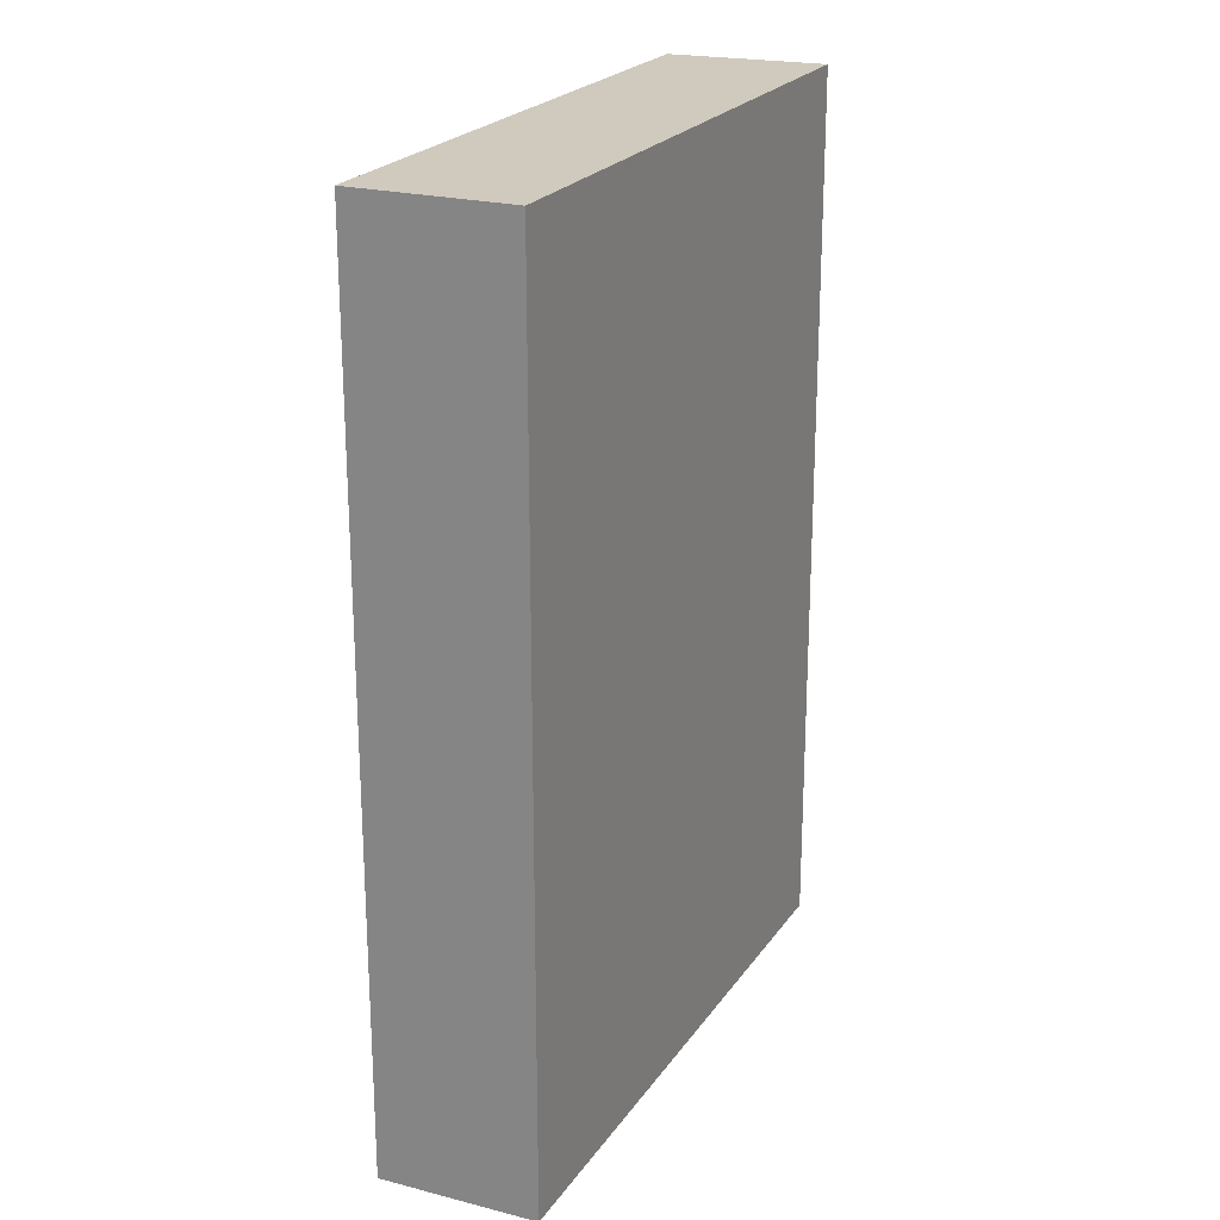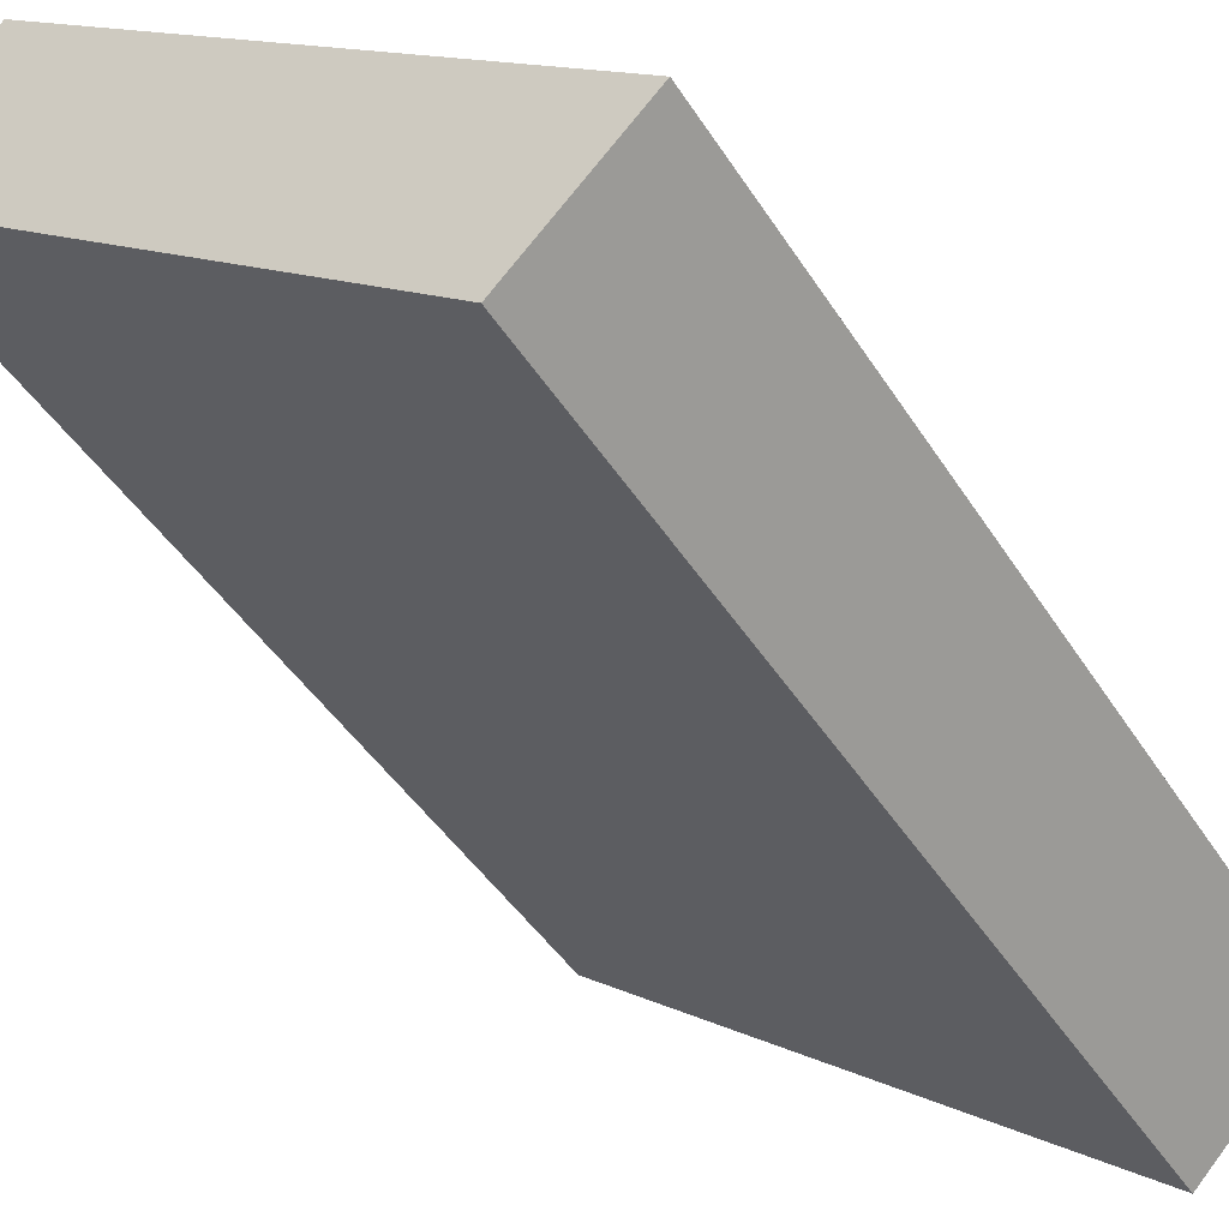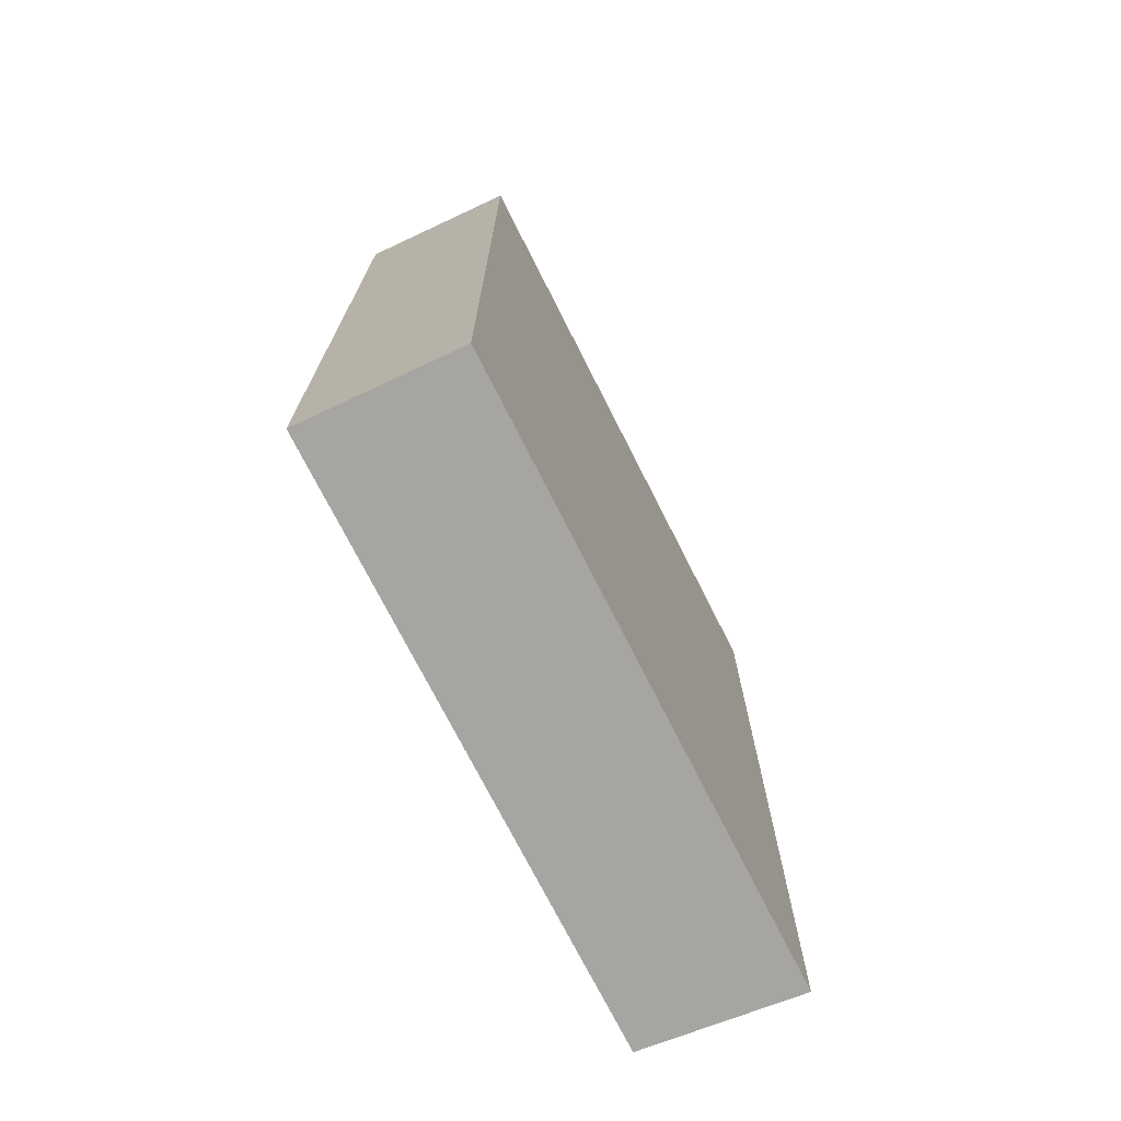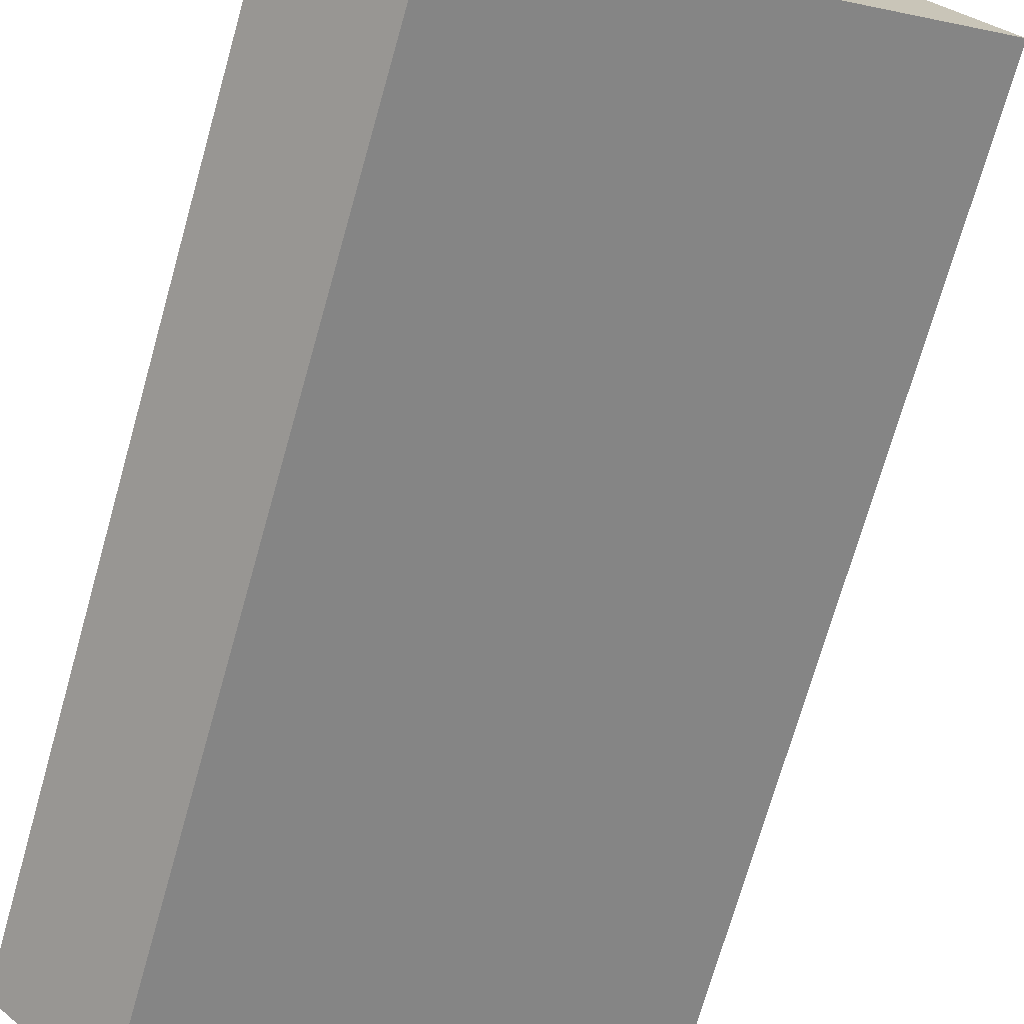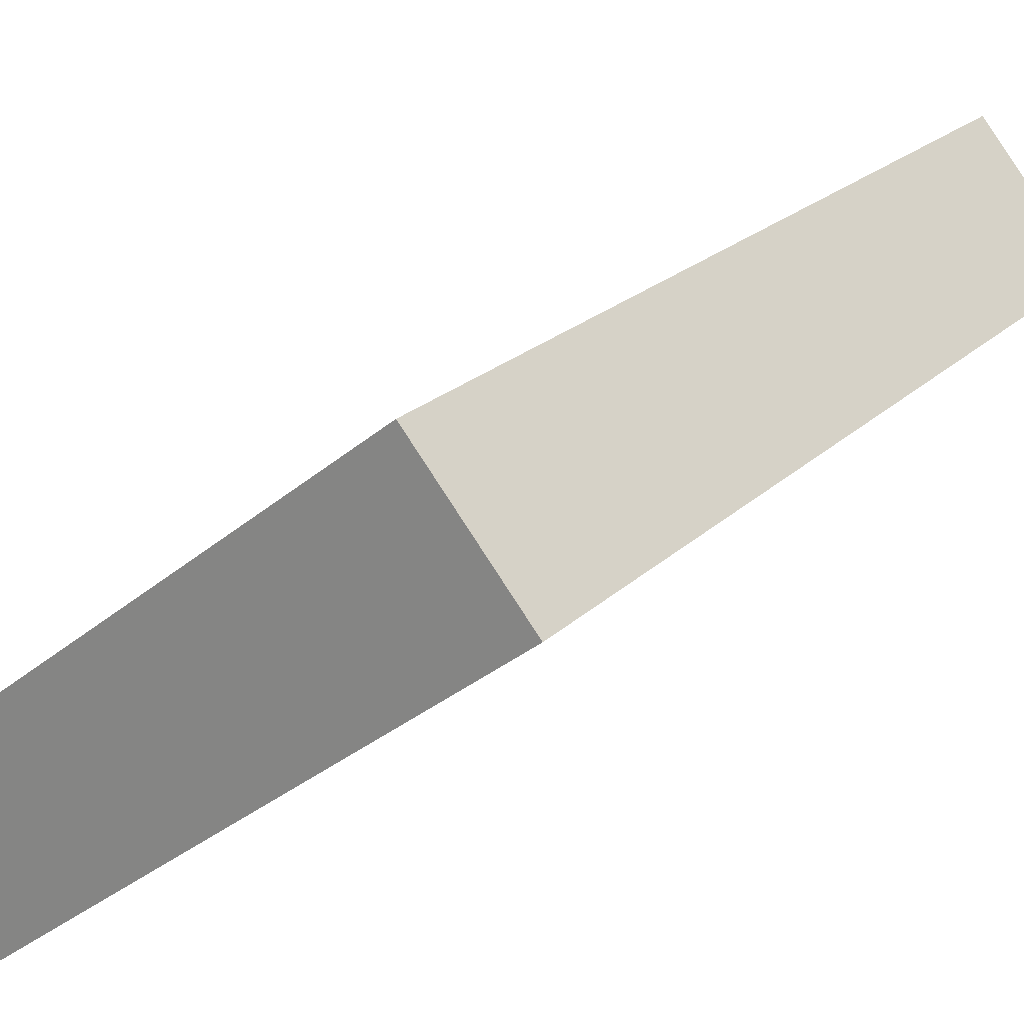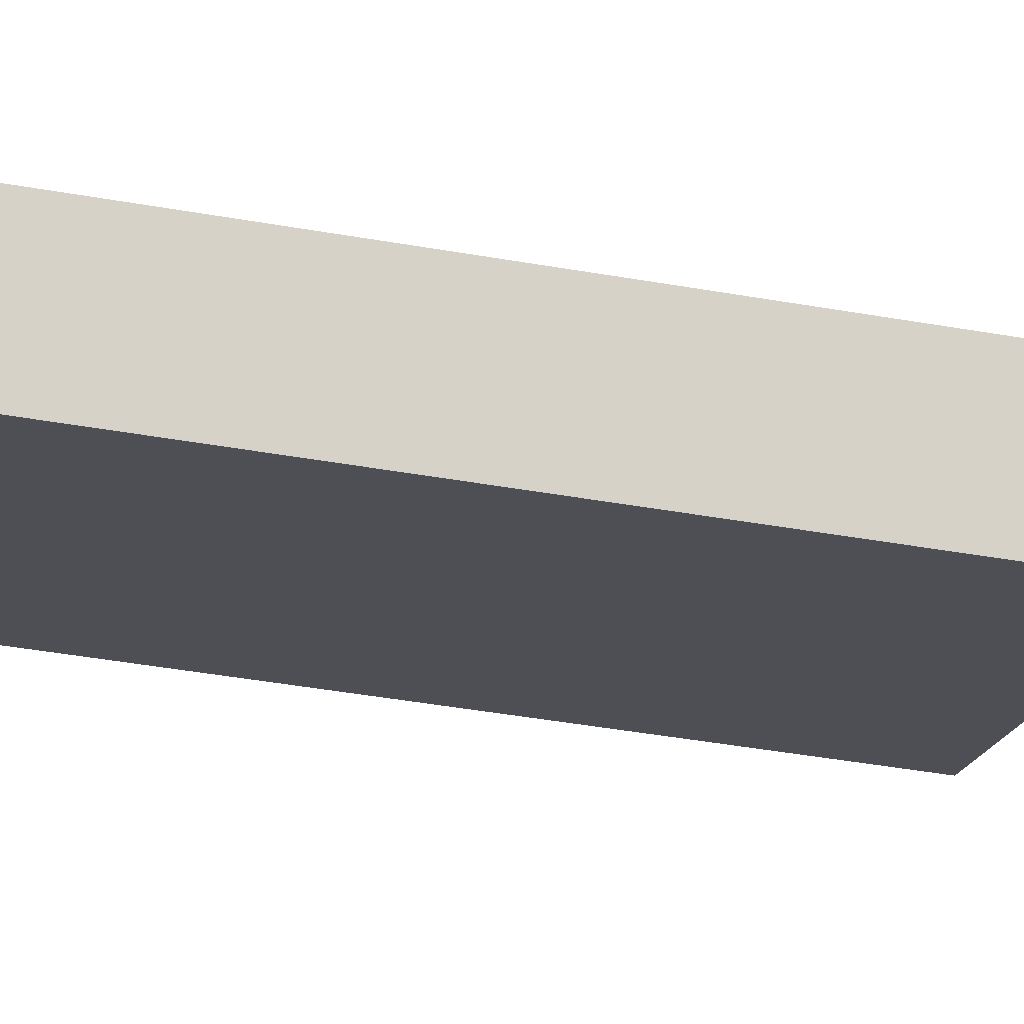
<metadata>
{"format":"obj","ext":"obj","renderer":"f3d","projection":"perspective","resolution":1024,"background":"white","views":[{"elev":22.8,"azim":-26.3,"up":"+Y"},{"elev":-44.1,"azim":30.1,"up":"+Z"},{"elev":-73.8,"azim":-25.0,"up":"+Y"},{"elev":-73.0,"azim":164.1,"up":"+Z"},{"elev":21.2,"azim":-148.8,"up":"+Z"},{"elev":-56.1,"azim":80.2,"up":"+Z"}]}
</metadata>
<code>
v  4.756 8.972 -3.714
v  1.022 8.972 1.22
v  5.861 8.972 -2.58
v  0 8.972 5.494e-16
v  5.861 1.58e-16 -2.58
v  4.756 2.274e-16 -3.714
v  0 0 0
v  1.022 -7.47e-17 1.22
g defaultobject
f 1 2 3
f 2 1 4
f 5 1 3
f 1 5 6
f 6 4 1
f 4 6 7
f 7 2 4
f 2 7 8
f 8 3 2
f 3 8 5
f 8 6 5
f 6 8 7

</code>
